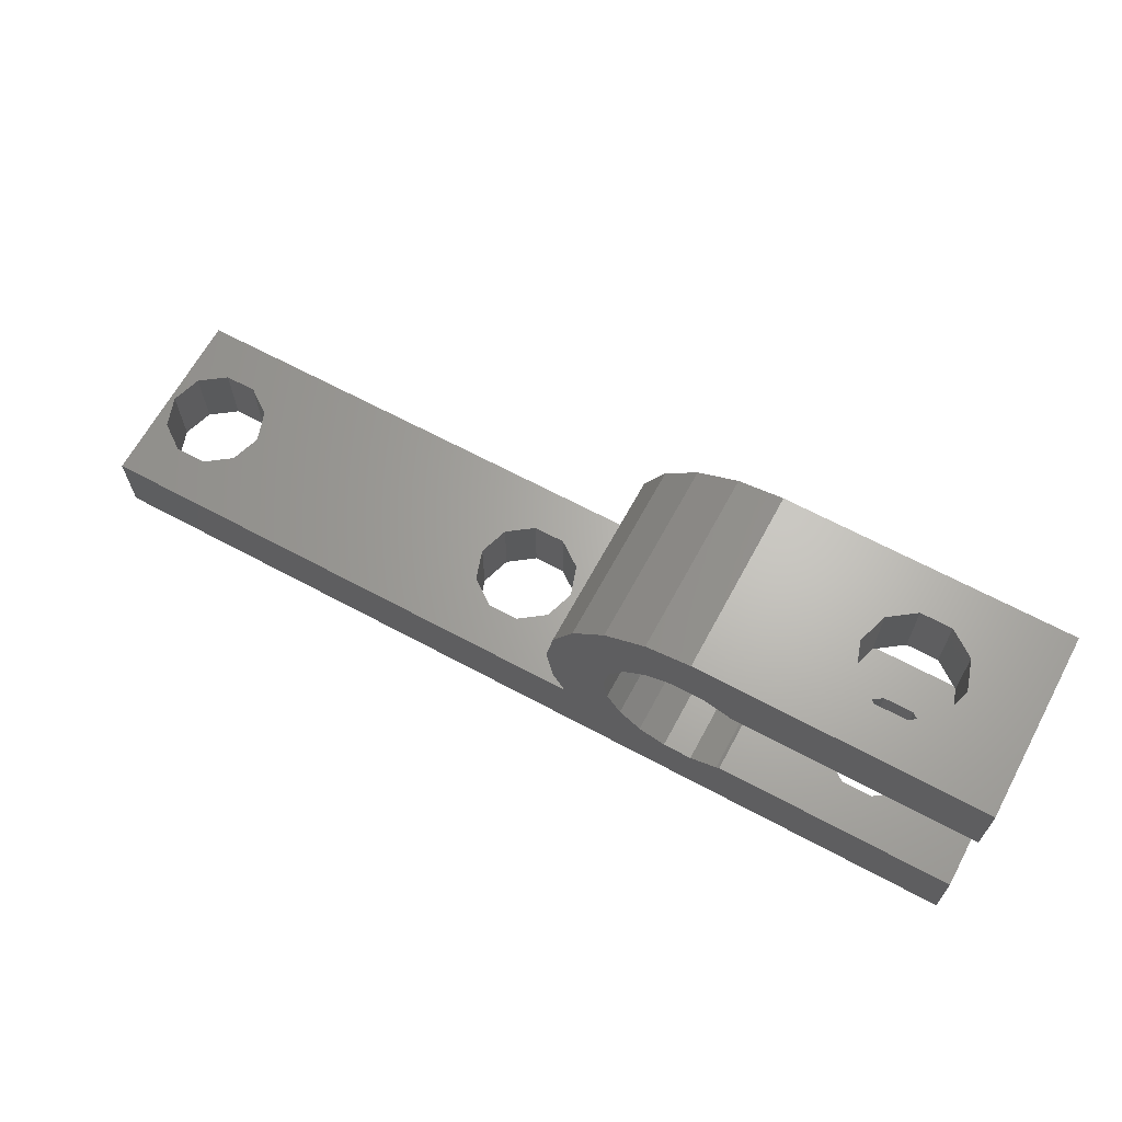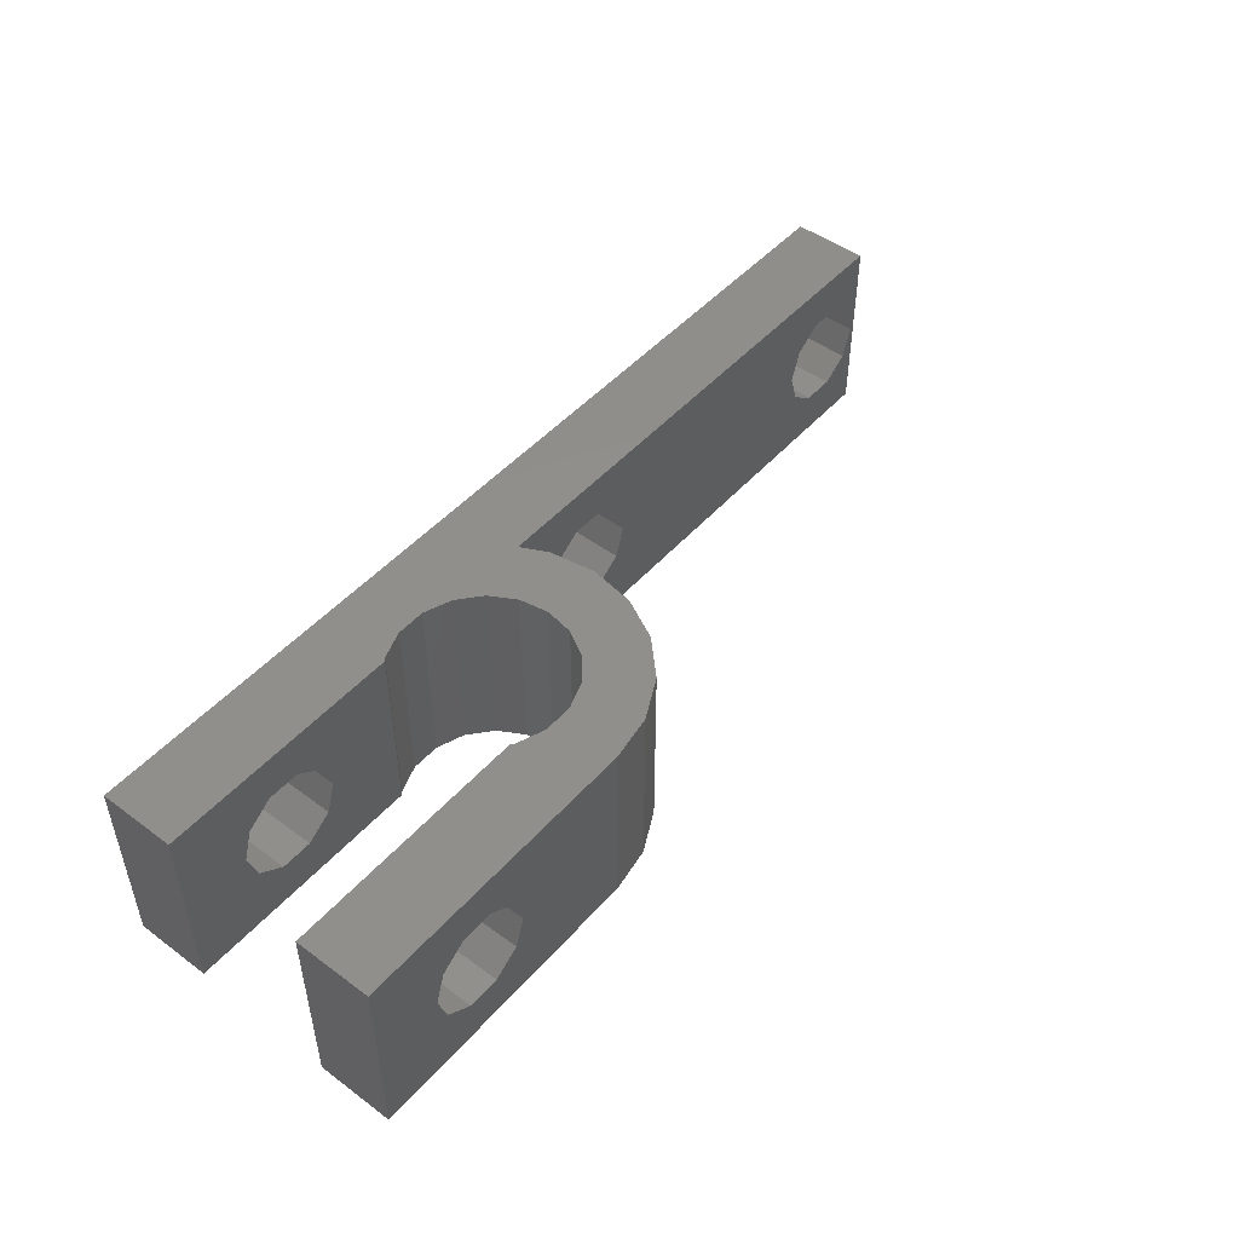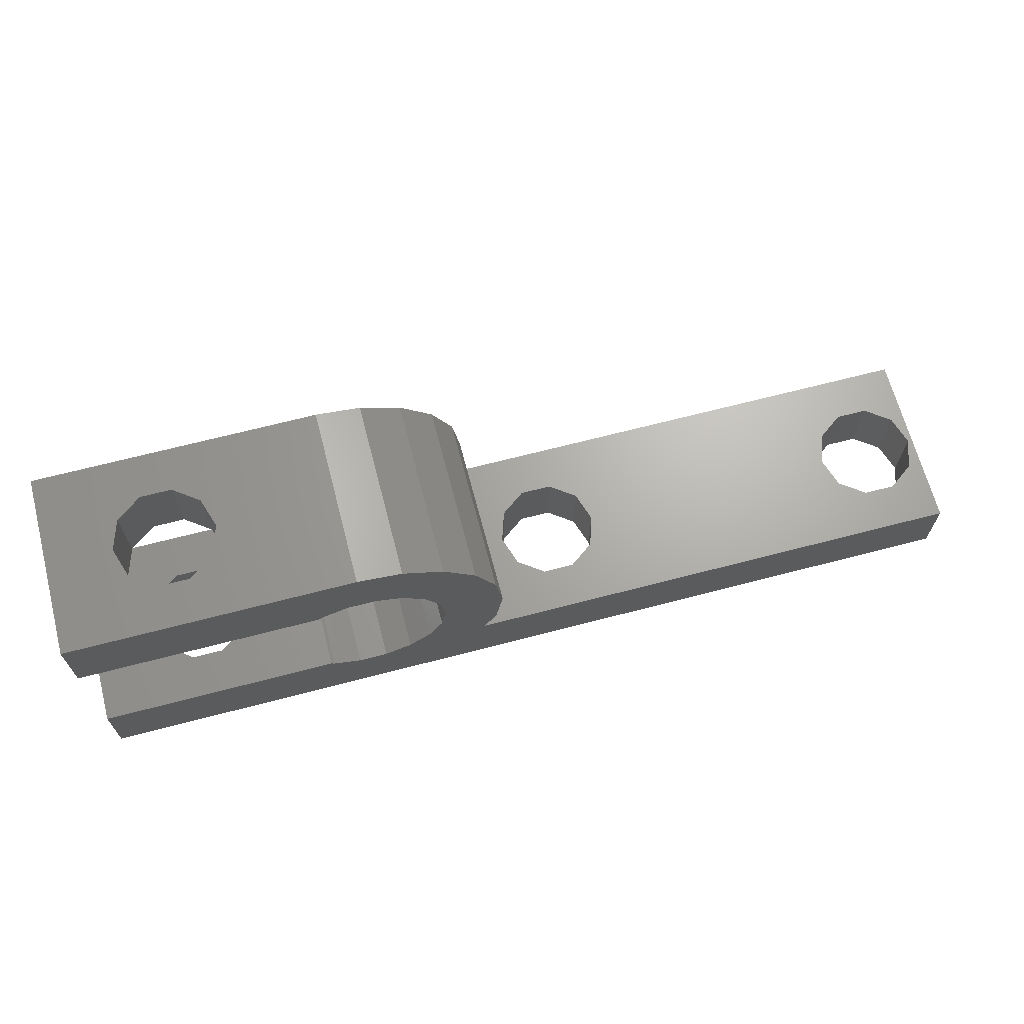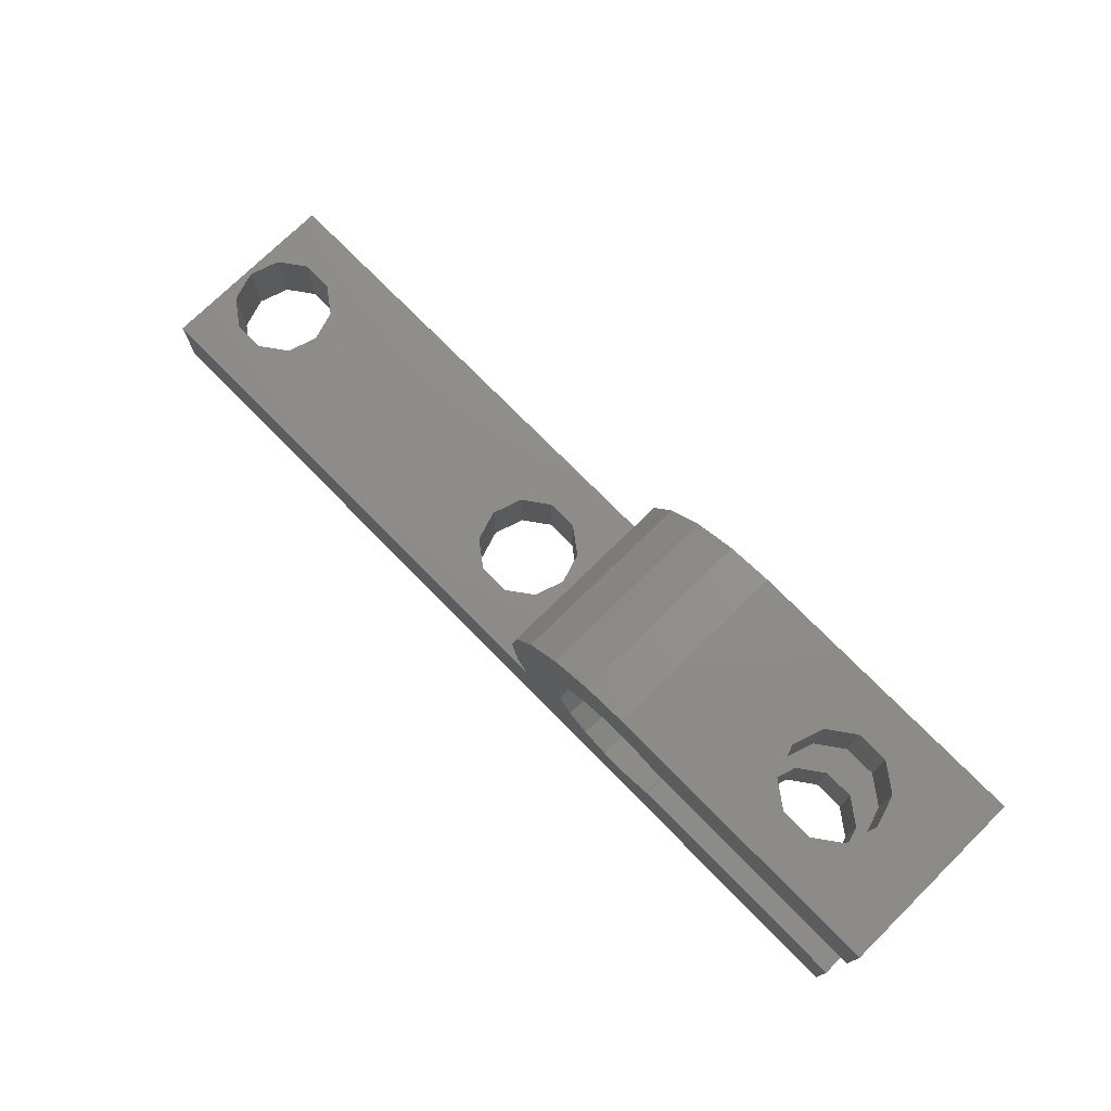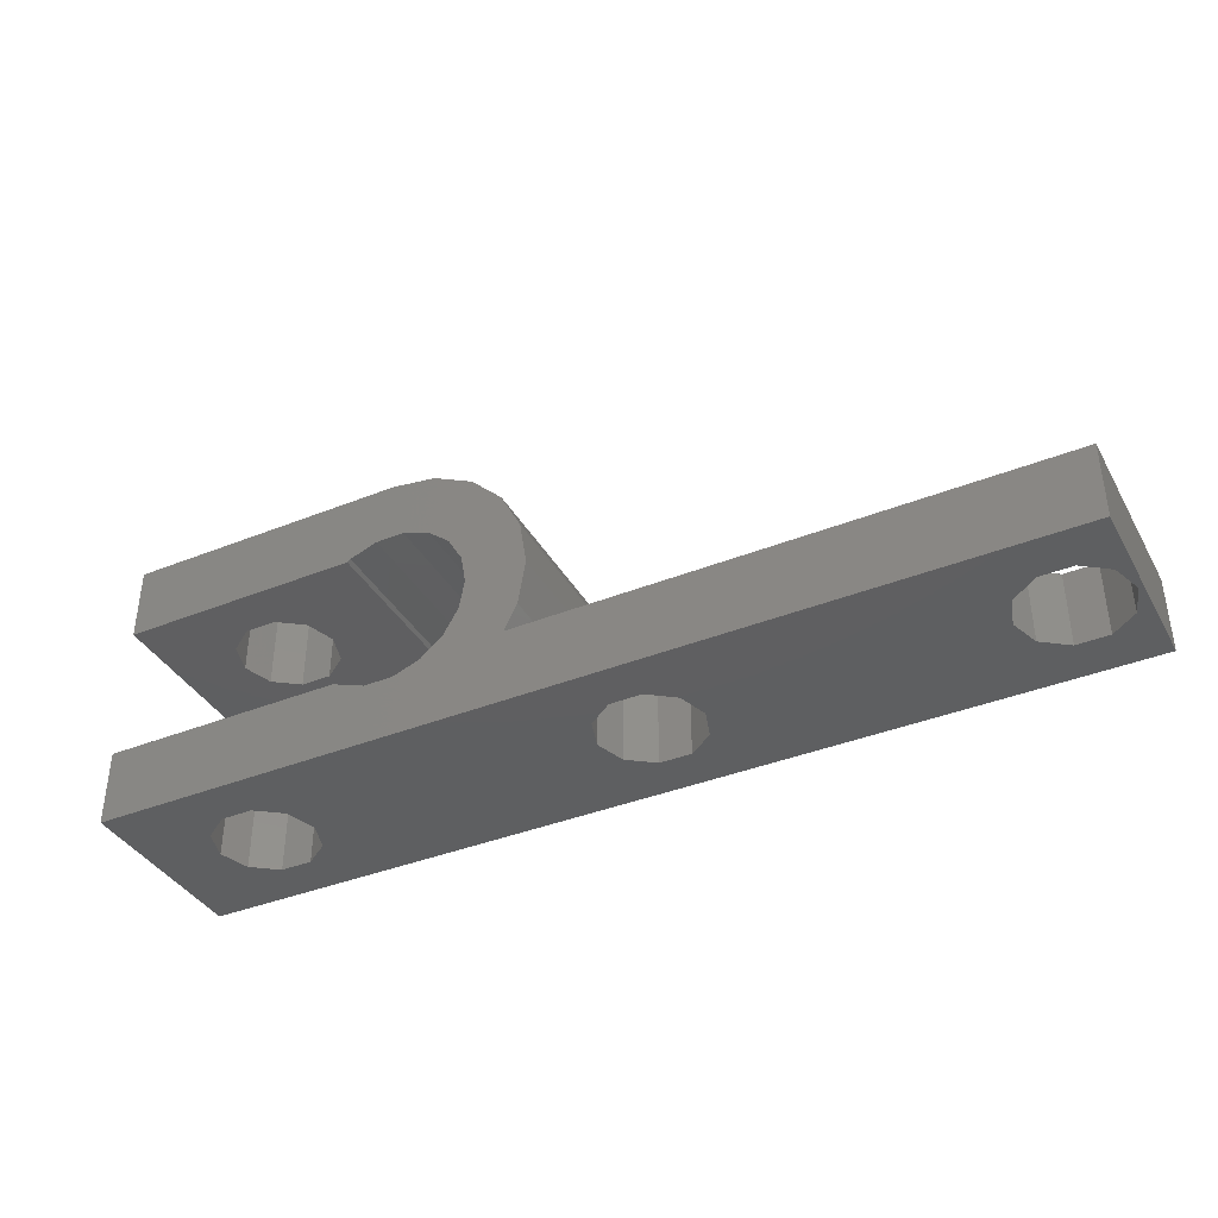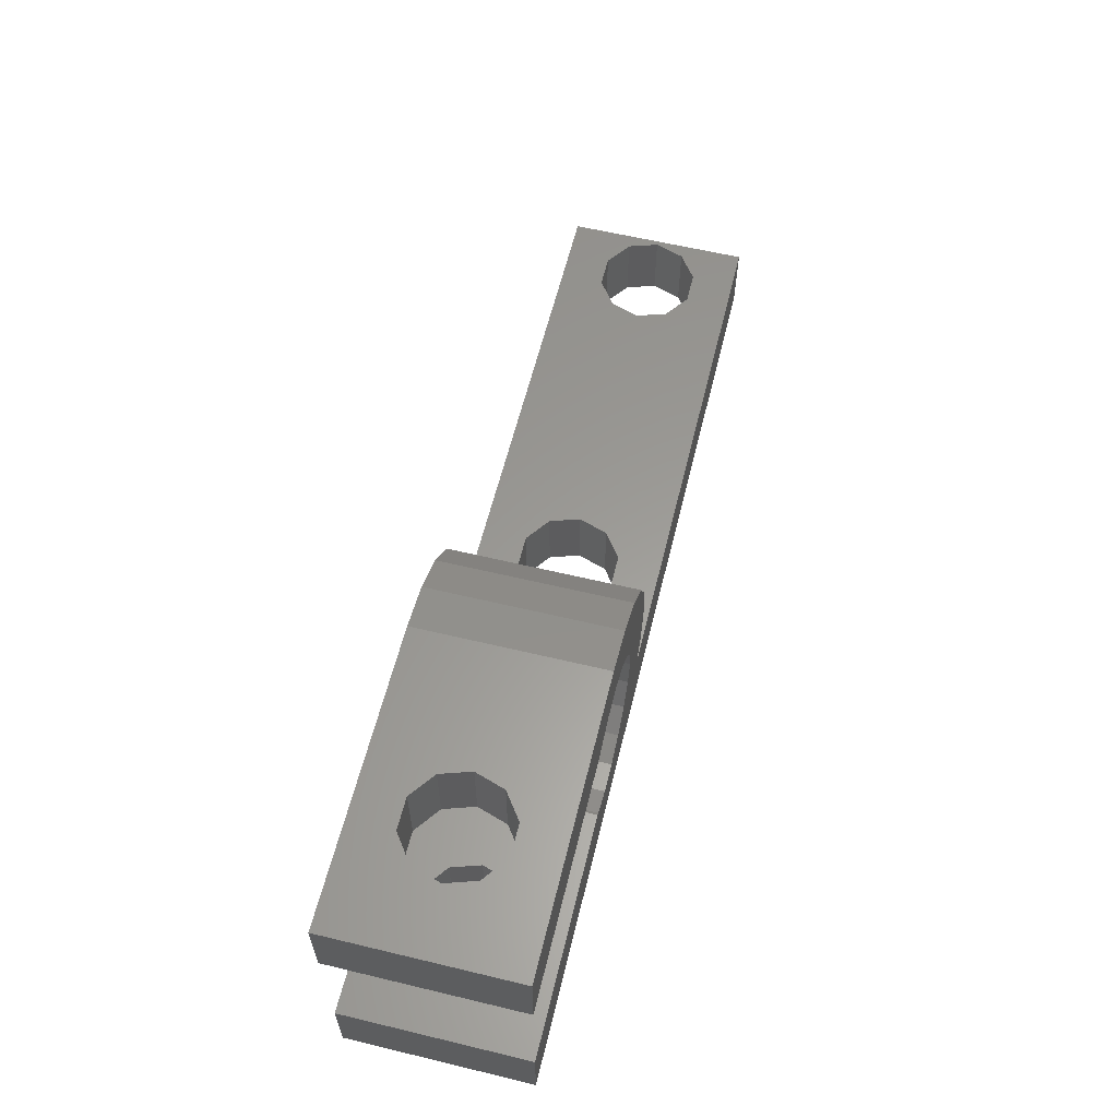
<metadata>
{"format":"stl","ext":"stl","renderer":"f3d","projection":"perspective","resolution":1024,"background":"white","views":[{"elev":65.5,"azim":28.4,"up":"+Y"},{"elev":48.4,"azim":129.4,"up":"+Z"},{"elev":66.9,"azim":165.3,"up":"+Y"},{"elev":74.6,"azim":45.5,"up":"+Y"},{"elev":-38.5,"azim":-153.2,"up":"+Y"},{"elev":59.9,"azim":103.8,"up":"+Y"}]}
</metadata>
<code>
# stl→obj: 138 verts, 288 faces
v -27 0 0
v -27 0 10
v -27 4 0
v -27 4 10
v -23.15 0 2.385
v 23.3 0 0
v -3.15 0 7.615
v -1.775 0 6.616
v 23.3 0 10
v -26.75 0 5
v -26.22 0 3.384
v -4.85 0 2.385
v -21.25 0 5
v -21.78 0 3.384
v 16.15 0 7.615
v 17.85 0 7.615
v -26.22 0 6.616
v -24.85 0 7.615
v -1.775 0 3.384
v -3.15 0 2.385
v -23.15 0 7.615
v -24.85 0 2.385
v 19.22 0 6.616
v -6.75 0 5
v -1.25 0 5
v -4.85 0 7.615
v -6.225 0 6.616
v 16.15 0 2.385
v -6.225 0 3.384
v -21.78 0 6.616
v 14.25 0 5
v 14.78 0 3.384
v 17.85 0 2.385
v 14.78 0 6.616
v 19.75 0 5
v 19.22 0 3.384
v 1.09 4 0
v 5.55 3.903 0
v 0.3818 5.39 0
v 3.571 6.261 0
v 0 7.8 0
v 3.3 7.8 0
v 0.3818 10.21 0
v 4.353 10.69 0
v 1.49 12.38 0
v 5.55 11.7 0
v 3.215 14.11 0
v 8.581 12.23 0
v 5.39 15.22 0
v 10.05 11.7 0
v 7.8 15.6 0
v 23.3 11.55 0
v 23.3 15.6 0
v 10.23 11.55 0
v 7.019 12.23 0
v 3.571 9.339 0
v 4.353 4.907 0
v 7.019 3.368 0
v 8.581 3.368 0
v 10.05 3.903 0
v 23.3 4.05 0
v 10.23 4.05 0
v -23.15 4 7.615
v -3.15 4 7.615
v 1.09 4 10
v -26.75 4 5
v -26.22 4 3.384
v -24.85 4 2.385
v -23.15 4 2.385
v -21.25 4 5
v -21.78 4 3.384
v -3.15 4 2.385
v -4.85 4 2.385
v -24.85 4 7.615
v -21.78 4 6.616
v -26.22 4 6.616
v -6.225 4 3.384
v -6.75 4 5
v -1.775 4 3.384
v -1.775 4 6.616
v -1.25 4 5
v -4.85 4 7.615
v -6.225 4 6.616
v 5.55 3.903 10
v 7.019 3.368 10
v 23.3 4.05 10
v 10.05 3.903 10
v 8.581 3.368 10
v 0.3818 5.39 10
v 4.353 4.907 10
v 0 7.8 10
v 3.571 6.261 10
v 3.3 7.8 10
v 0.3818 10.21 10
v 3.571 9.339 10
v 4.353 10.69 10
v 23.3 15.6 10
v 7.019 12.23 10
v 8.581 12.23 10
v 23.3 11.55 10
v 10.05 11.7 10
v 3.215 14.11 10
v 1.49 12.38 10
v 7.8 15.6 10
v 5.55 11.7 10
v 5.39 15.22 10
v 10.23 11.55 10
v 10.23 4.05 10
v 16.15 4.05 2.385
v 14.78 4.05 3.384
v 14.25 4.05 5
v 17.85 4.05 2.385
v 19.22 4.05 3.384
v 19.75 4.05 5
v 19.22 4.05 6.616
v 17.85 4.05 7.615
v 16.15 4.05 7.615
v 14.78 4.05 6.616
v 16.15 11.55 7.615
v 17.85 11.55 7.615
v 14.25 11.55 5
v 14.78 11.55 6.616
v 19.75 11.55 5
v 19.22 11.55 3.384
v 19.22 11.55 6.616
v 17.85 11.55 2.385
v 16.15 11.55 2.385
v 14.78 11.55 3.384
v 17.85 15.6 2.385
v 16.15 15.6 2.385
v 17.85 15.6 7.615
v 14.25 15.6 5
v 14.78 15.6 3.384
v 19.22 15.6 3.384
v 19.75 15.6 5
v 19.22 15.6 6.616
v 16.15 15.6 7.615
v 14.78 15.6 6.616
f 1 2 3
f 3 2 4
f 5 1 6
f 7 8 9
f 10 1 11
f 2 1 10
f 12 13 14
f 15 16 9
f 2 17 18
f 19 20 6
f 2 18 21
f 12 14 6
f 22 1 5
f 11 1 22
f 14 5 6
f 16 23 9
f 2 21 24
f 25 19 6
f 26 2 27
f 9 2 26
f 8 25 6
f 9 26 7
f 28 8 6
f 24 27 2
f 12 29 13
f 29 21 30
f 20 12 6
f 29 24 21
f 31 8 32
f 33 28 6
f 34 8 31
f 15 8 34
f 9 8 15
f 9 23 6
f 23 35 6
f 35 36 6
f 36 33 6
f 32 8 28
f 10 17 2
f 30 13 29
f 1 3 6
f 6 3 37
f 38 37 39
f 40 39 41
f 42 41 43
f 44 43 45
f 46 45 47
f 48 47 49
f 50 49 51
f 52 51 53
f 48 49 50
f 54 50 51
f 55 47 48
f 46 47 55
f 44 45 46
f 56 43 44
f 42 43 56
f 40 41 42
f 57 39 40
f 38 39 57
f 58 37 38
f 59 6 58
f 6 37 58
f 60 6 59
f 61 6 62
f 6 60 62
f 54 51 52
f 63 4 37
f 64 4 65
f 3 4 66
f 3 66 67
f 3 67 68
f 3 68 37
f 68 69 37
f 70 37 71
f 72 37 73
f 74 4 63
f 70 75 37
f 75 63 37
f 76 4 74
f 66 4 76
f 77 4 78
f 73 4 77
f 37 4 73
f 79 37 72
f 64 65 80
f 37 79 65
f 79 81 65
f 81 80 65
f 82 4 64
f 83 4 82
f 78 4 83
f 71 37 69
f 4 2 9
f 84 65 4
f 85 4 9
f 86 87 9
f 87 88 9
f 88 85 9
f 89 65 90
f 91 92 93
f 91 89 92
f 94 95 96
f 94 91 95
f 97 98 99
f 100 99 101
f 102 103 104
f 97 99 100
f 104 98 97
f 103 105 98
f 106 102 104
f 104 103 98
f 105 94 96
f 95 91 93
f 92 89 90
f 85 84 4
f 107 100 101
f 103 94 105
f 108 87 86
f 84 90 65
f 9 6 61
f 86 9 61
f 22 68 67
f 11 22 67
f 11 67 66
f 10 11 66
f 5 69 68
f 22 5 68
f 14 71 69
f 5 14 69
f 70 71 13
f 13 71 14
f 70 13 75
f 75 13 30
f 75 30 63
f 63 30 21
f 63 21 74
f 74 21 18
f 74 18 76
f 76 18 17
f 66 76 17
f 10 66 17
f 12 73 77
f 29 12 77
f 29 77 78
f 24 29 78
f 20 72 73
f 12 20 73
f 19 79 72
f 20 19 72
f 81 79 25
f 25 79 19
f 81 25 80
f 80 25 8
f 80 8 64
f 64 8 7
f 64 7 82
f 82 7 26
f 82 26 83
f 83 26 27
f 78 83 27
f 24 78 27
f 28 109 110
f 32 28 110
f 32 110 111
f 31 32 111
f 33 112 109
f 28 33 109
f 36 113 112
f 33 36 112
f 114 113 35
f 35 113 36
f 114 35 115
f 115 35 23
f 115 23 116
f 116 23 16
f 116 16 117
f 117 16 15
f 117 15 118
f 118 15 34
f 111 118 34
f 31 111 34
f 109 61 62
f 113 61 112
f 108 110 62
f 110 109 62
f 86 61 113
f 86 113 114
f 86 114 115
f 86 115 116
f 86 116 108
f 118 108 117
f 117 108 116
f 111 108 118
f 108 111 110
f 112 61 109
f 108 62 87
f 87 62 60
f 87 60 88
f 88 60 59
f 88 59 85
f 85 59 58
f 85 58 84
f 84 58 38
f 84 38 90
f 90 38 57
f 92 90 57
f 40 92 57
f 93 92 40
f 42 93 40
f 56 95 93
f 42 56 93
f 44 96 95
f 56 44 95
f 46 105 96
f 44 46 96
f 55 98 105
f 46 55 105
f 48 99 98
f 55 48 98
f 50 101 99
f 48 50 99
f 54 107 101
f 50 54 101
f 119 100 107
f 119 120 100
f 54 121 107
f 122 119 107
f 123 124 52
f 125 100 120
f 52 100 125
f 52 125 123
f 54 52 126
f 54 126 127
f 54 128 121
f 54 127 128
f 121 122 107
f 124 126 52
f 100 52 53
f 97 100 53
f 129 53 130
f 131 104 97
f 51 104 132
f 51 132 133
f 51 133 130
f 51 130 53
f 134 53 129
f 53 134 97
f 134 135 97
f 135 136 97
f 137 104 131
f 136 131 97
f 132 104 138
f 138 104 137
f 49 106 51
f 51 106 104
f 47 102 49
f 49 102 106
f 45 103 47
f 47 103 102
f 43 94 45
f 45 94 103
f 41 91 43
f 43 91 94
f 41 39 91
f 91 39 89
f 39 37 89
f 89 37 65
f 132 138 122
f 121 132 122
f 128 133 132
f 121 128 132
f 127 130 133
f 128 127 133
f 126 129 130
f 127 126 130
f 124 134 129
f 126 124 129
f 135 134 123
f 123 134 124
f 135 123 136
f 136 123 125
f 136 125 131
f 131 125 120
f 131 120 137
f 137 120 119
f 137 119 138
f 138 119 122

</code>
